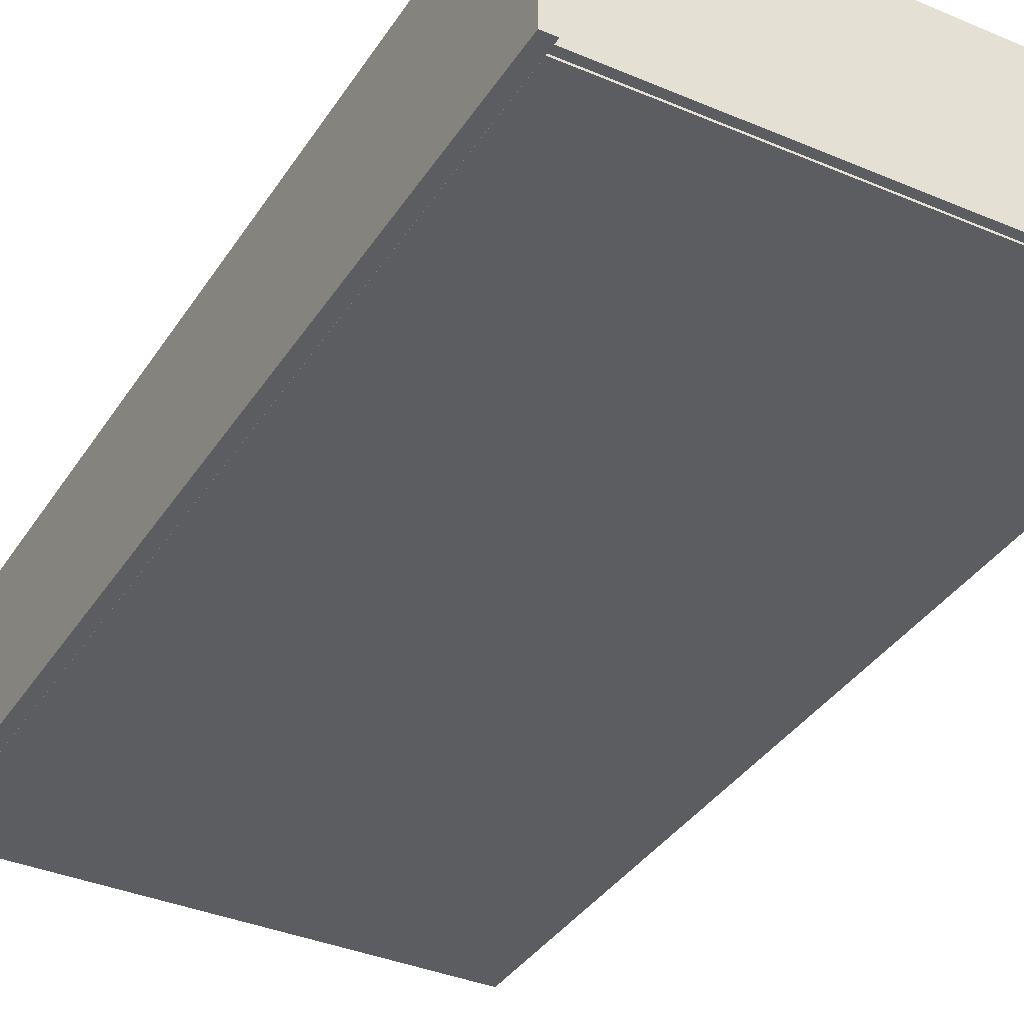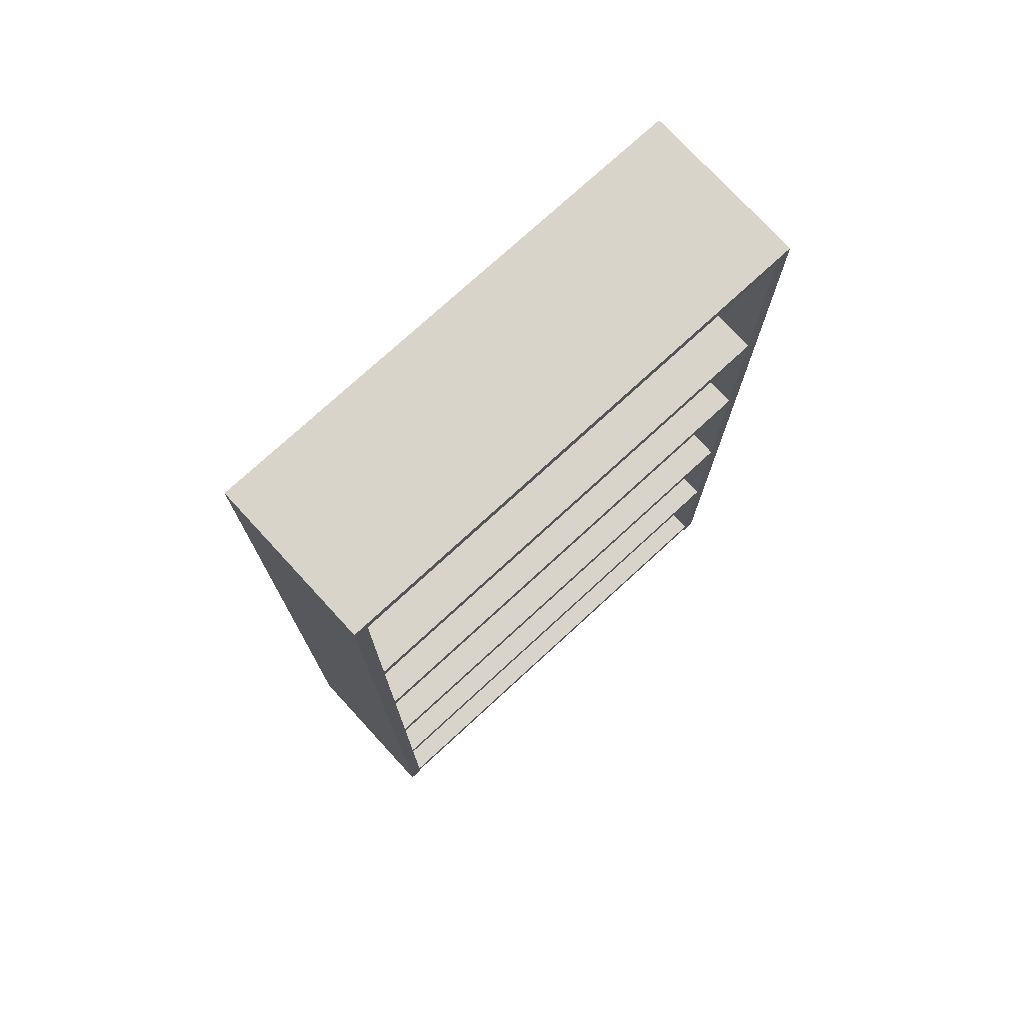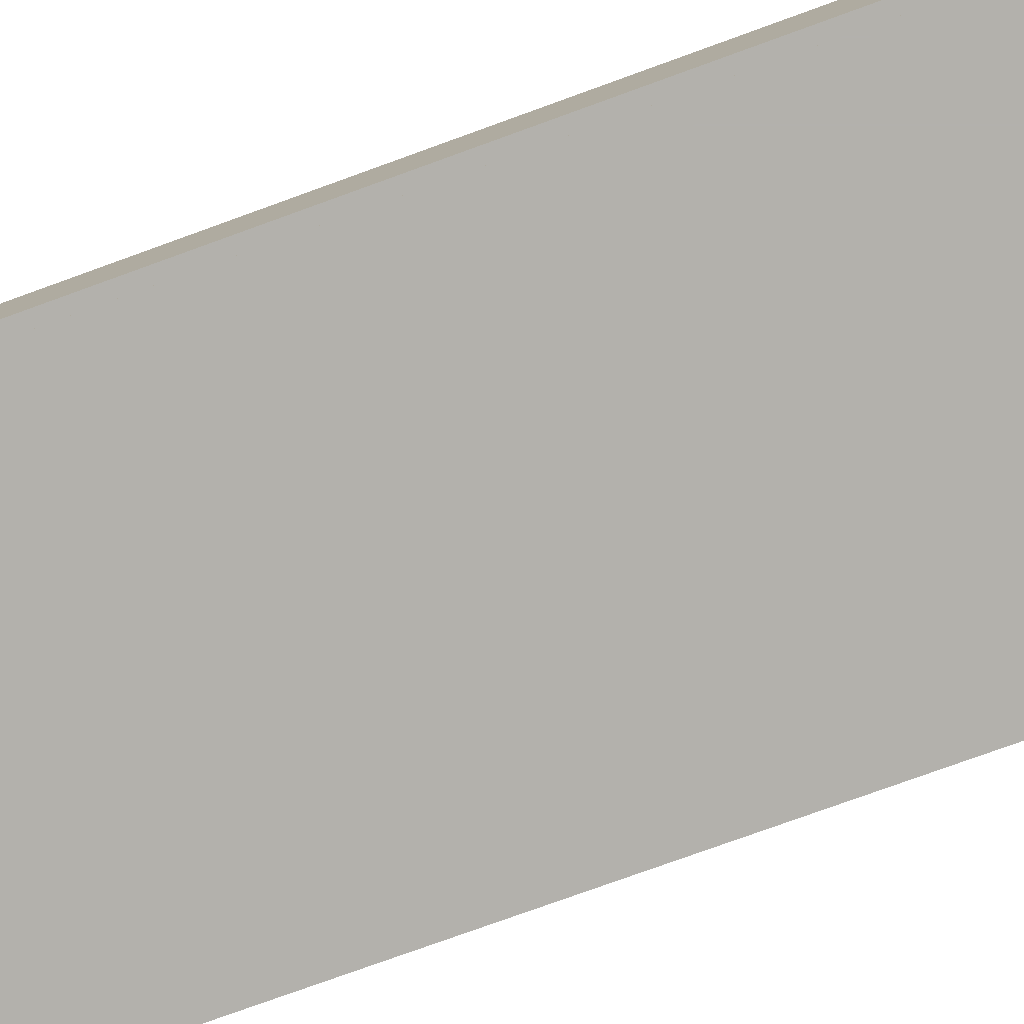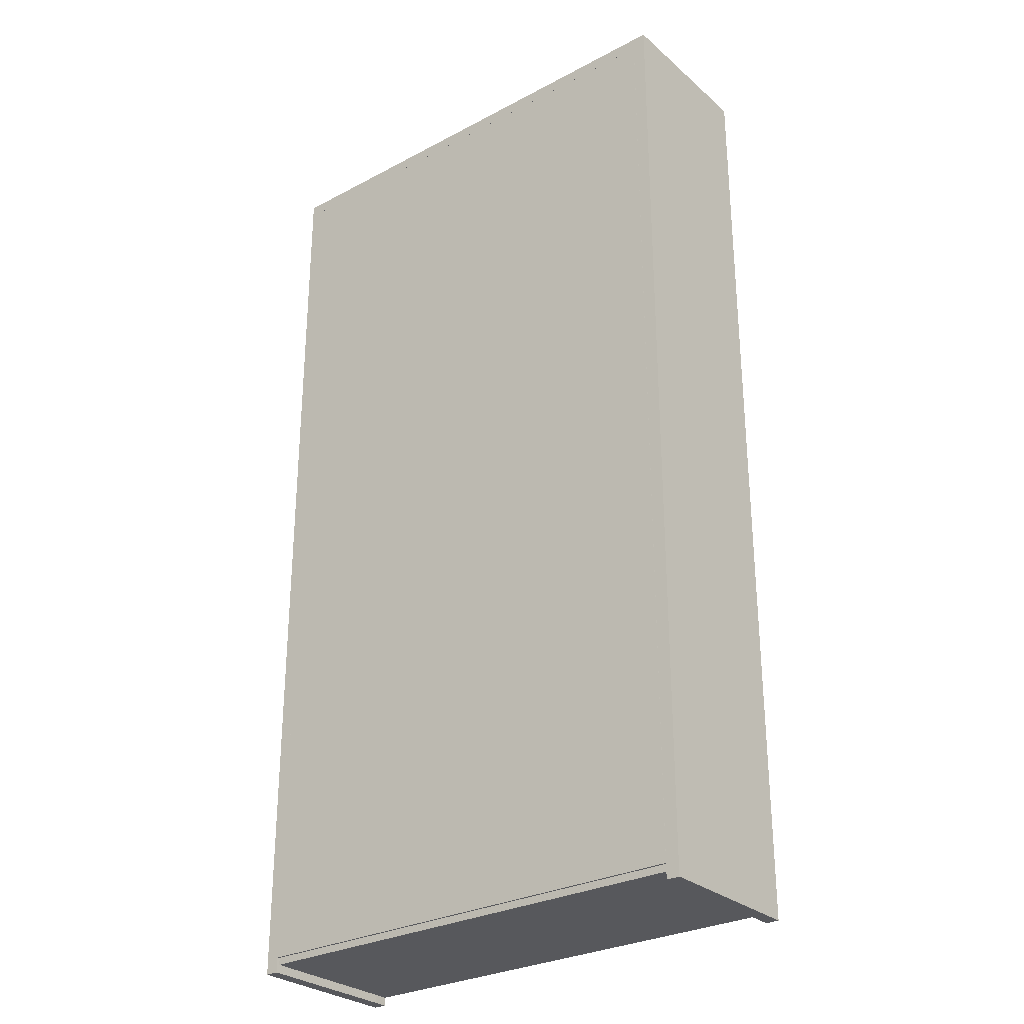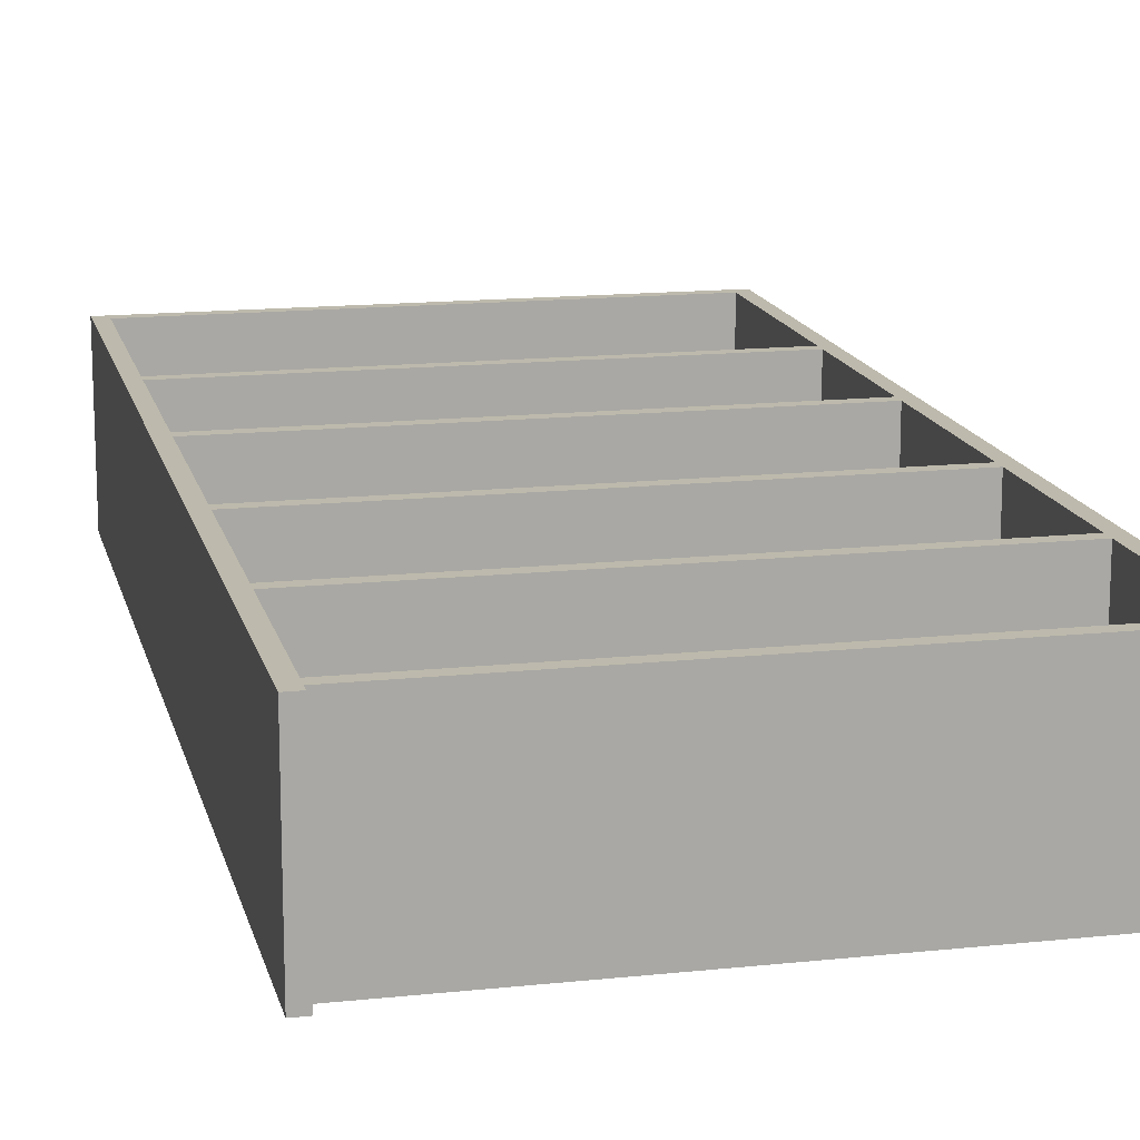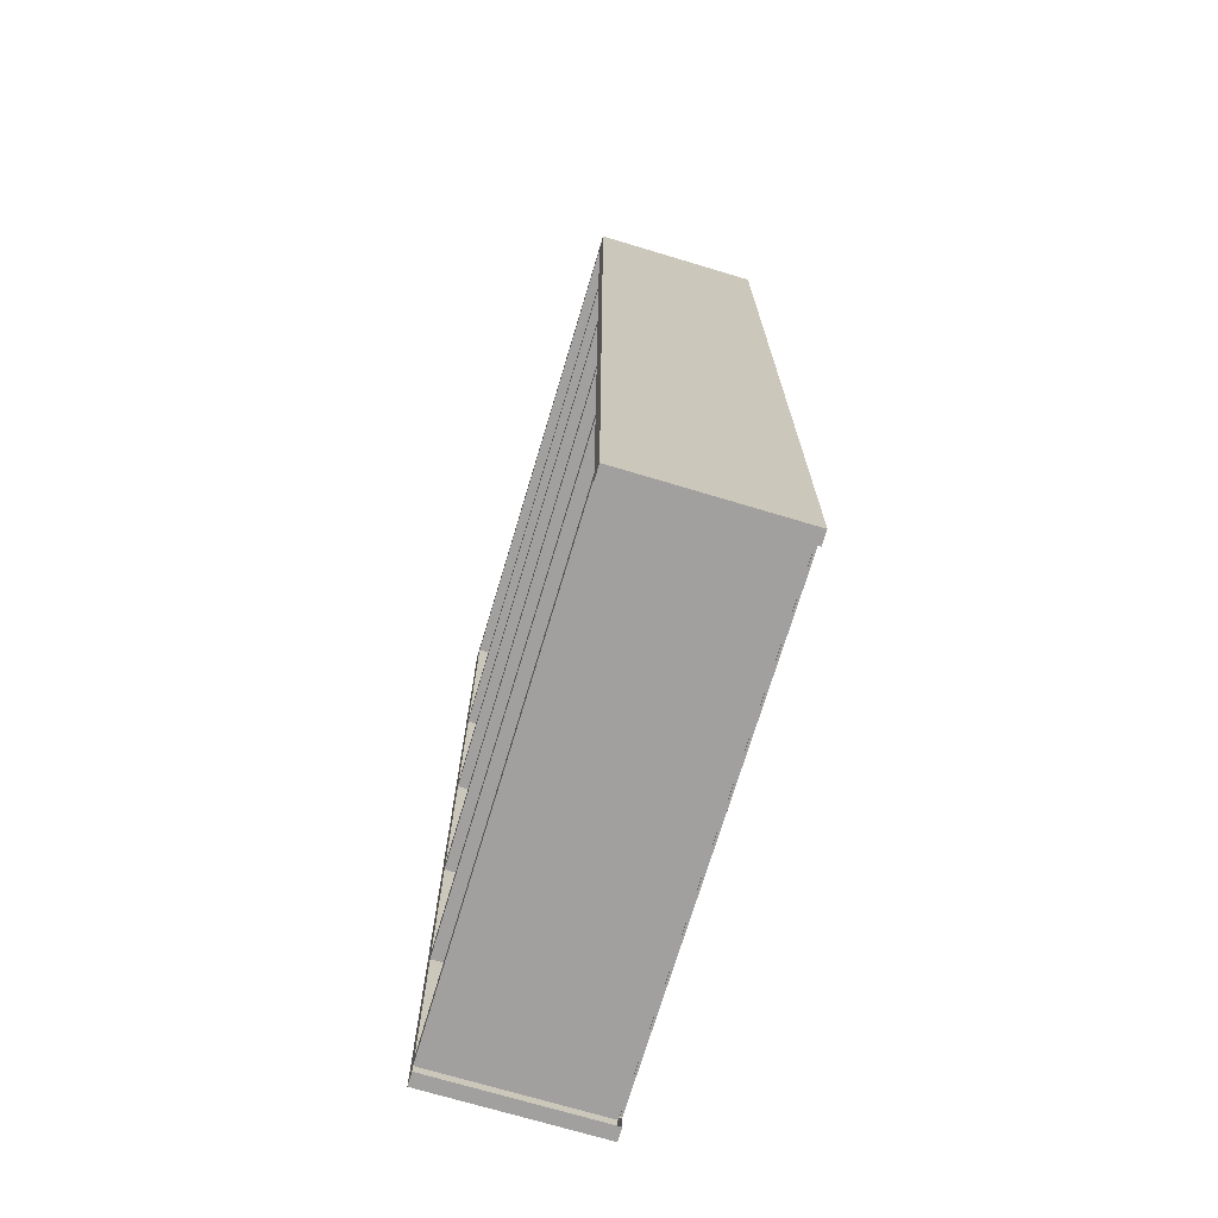
<metadata>
{"format":"obj","ext":"obj","renderer":"f3d","projection":"perspective","resolution":1024,"background":"white","views":[{"elev":-36.6,"azim":-28.9,"up":"+Z"},{"elev":75.4,"azim":-42.6,"up":"+Y"},{"elev":-79.1,"azim":109.8,"up":"+Z"},{"elev":-28.8,"azim":-141.6,"up":"+Y"},{"elev":15.0,"azim":-12.9,"up":"+Z"},{"elev":-71.8,"azim":73.3,"up":"+Y"}]}
</metadata>
<code>
o rightside
v 1 0.05196 0.1529
v 1 0.05196 -0.5
v 0.9467 0.05196 0.1529
v 0.9467 0.05196 -0.5
v 1 3.802 0.1529
v 0.9467 3.802 0.1529
v 0.9467 3.802 -0.5
v 1 3.802 -0.5
f 4 7 8
f 2 8 5
f 3 6 7
f 1 5 6
f 2 4 8
f 1 2 5
f 4 3 7
f 3 1 6
o leftside
v -1 0.05196 -0.5
v -1 0.05196 0.1529
v -0.9467 0.05196 0.1529
v -0.9467 0.05196 -0.5
v -0.9467 3.802 0.1529
v -1 3.802 0.1529
v -1 3.802 -0.5
v -0.9467 3.802 -0.5
f 9 15 16
f 12 16 13
f 10 14 15
f 11 13 14
f 12 9 16
f 11 12 13
f 9 10 15
f 10 11 14
o middle
v -1 0 0.1529
v 1 0 0.1529
v -1 0 -0.5
v 1 0 -0.5
v -1 0.05196 -0.5
v -1 0.05196 0.1529
v 1 0.05196 0.1529
v 1 0.05196 -0.5
v -0.9467 0 0.1529
v 0.9467 0 0.1529
v 0.9467 0 -0.5
v -0.9467 0 -0.5
v -0.9467 0.05196 0.1529
v 0.9467 0.05196 0.1529
v 0.9467 0.05196 -0.5
v -0.9467 0.05196 -0.5
v -1 3.852 -0.5
v -1 3.852 0.1529
v 0.9467 3.852 0.1529
v 1 3.852 0.1529
v 1 3.852 -0.5
v -0.9467 3.852 -0.5
v -0.9467 3.852 0.1529
v 0.9467 3.852 -0.5
v 1 3.802 0.1529
v 0.9467 3.802 0.1529
v 0.9467 3.802 -0.5
v 1 3.802 -0.5
v -0.9467 3.802 0.1529
v -1 3.802 0.1529
v -1 3.802 -0.5
v -0.9467 3.802 -0.5
v -0.9467 2.202 -0.4877
v -0.9467 2.202 0.1529
v 0.9467 2.202 -0.4877
v 0.9467 2.202 0.1529
v 0.9467 2.252 -0.4877
v -0.9467 2.252 0.1529
v -0.9467 2.252 -0.4877
v 0.9467 2.252 0.1529
v 0.9467 2.952 0.1529
v -0.9467 2.952 -0.4877
v -0.9467 2.952 0.1529
v 0.9467 2.952 -0.4877
v 0.9467 2.902 0.1529
v 0.9467 2.902 -0.4877
v -0.9467 2.902 0.1529
v -0.9467 2.902 -0.4877
v 0.9467 0.08332 0.1529
v -0.9467 0.08332 -0.4877
v -0.9467 0.08332 0.1529
v 0.9467 0.08332 -0.4877
v 0.9467 0.03382 0.1529
v 0.9467 0.03382 -0.4877
v -0.9467 0.03382 0.1529
v -0.9467 0.03382 -0.4877
v -0.9467 1.434 -0.4877
v -0.9467 1.434 0.1529
v 0.9467 1.434 -0.4877
v 0.9467 1.434 0.1529
v 0.9467 1.483 -0.4877
v -0.9467 1.483 0.1529
v -0.9467 1.483 -0.4877
v 0.9467 1.483 0.1529
v -0.9467 3.802 -0.4926
v 0.9467 3.802 -0.4926
v 0.9467 0.06021 -0.4926
v -0.9467 0.06021 -0.4926
v -0.9467 0.06021 -0.5006
v -0.9467 3.802 -0.5006
v 0.9467 3.802 -0.5006
v 0.9467 0.06021 -0.5006
v -0.9467 0.7338 -0.4877
v -0.9467 0.7338 0.1529
v 0.9467 0.7338 -0.4877
v 0.9467 0.7338 0.1529
v 0.9467 0.7833 -0.4877
v -0.9467 0.7833 0.1529
v -0.9467 0.7833 -0.4877
v 0.9467 0.7833 0.1529
f 27 20 18
f 41 36 35
f 19 21 32
f 18 23 30
f 20 24 23
f 17 22 21
f 25 29 22
f 65 68 66
f 27 31 24
f 69 65 67
f 45 39 34
f 66 68 70
f 19 28 25
f 72 70 69
f 36 37 40
f 39 38 33
f 42 35 40
f 44 37 36
f 46 34 33
f 48 38 39
f 43 40 37
f 47 33 38
f 48 43 42
f 35 40 38
f 42 35 39
f 38 40 43
f 49 51 52
f 55 53 51
f 52 56 54
f 56 53 55
f 64 62 61
f 57 60 58
f 61 57 59
f 58 60 62
f 80 77 79
f 73 75 76
f 79 77 75
f 76 80 78
f 96 93 95
f 92 96 94
f 95 93 91
f 89 91 92
f 83 82 81
f 86 87 88
f 84 85 88
f 81 86 85
f 82 87 86
f 83 88 87
f 26 27 18
f 42 41 35
f 28 19 32
f 26 18 30
f 18 20 23
f 19 17 21
f 17 25 22
f 67 65 66
f 20 27 24
f 71 69 67
f 46 45 34
f 72 66 70
f 17 19 25
f 71 72 69
f 35 36 40
f 34 39 33
f 43 42 40
f 41 44 36
f 47 46 33
f 45 48 39
f 44 43 37
f 48 47 38
f 45 48 42
f 39 35 38
f 45 42 39
f 48 38 43
f 50 49 52
f 49 55 51
f 50 52 54
f 54 56 55
f 63 64 61
f 59 57 58
f 63 61 59
f 64 58 62
f 78 80 79
f 74 73 76
f 73 79 75
f 74 76 78
f 94 96 95
f 90 92 94
f 89 95 91
f 90 89 92
f 84 83 81
f 85 86 88
f 83 84 88
f 84 81 85
f 81 82 86
f 82 83 87

</code>
